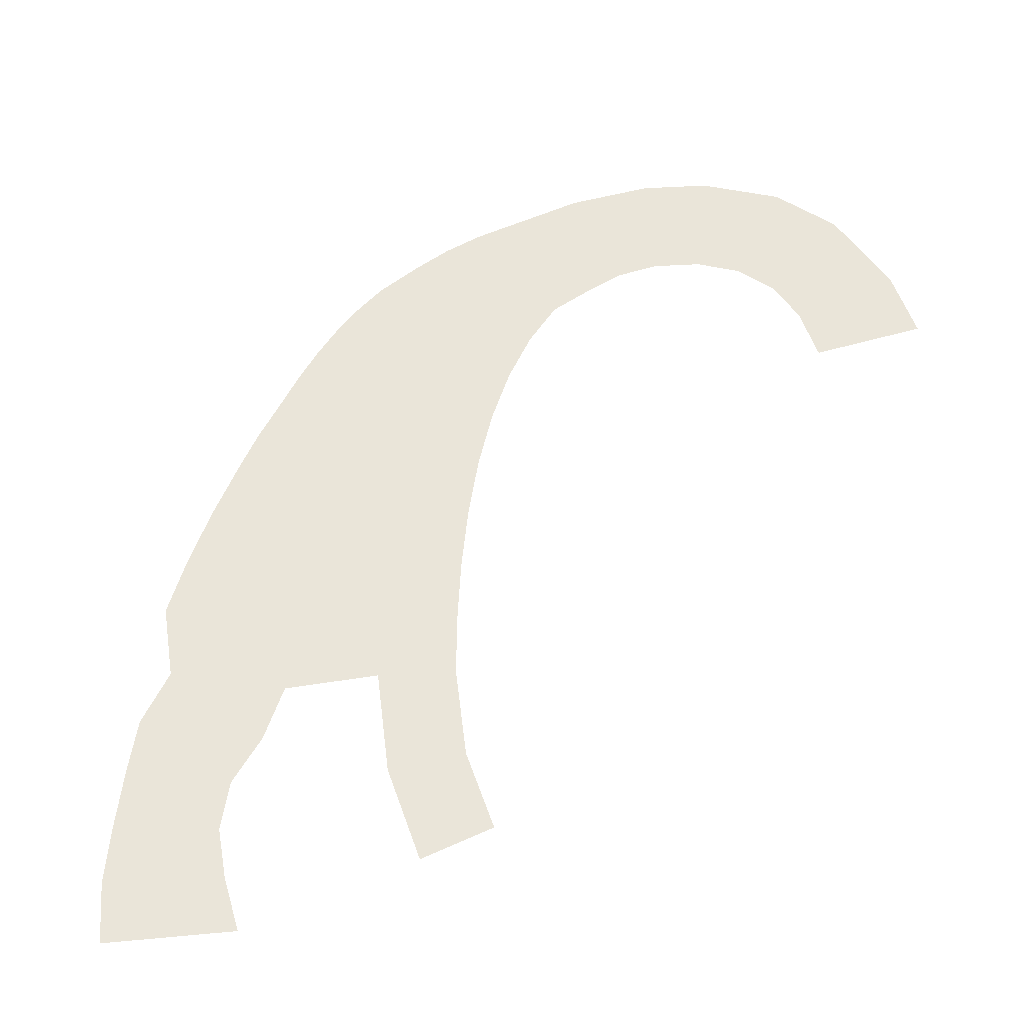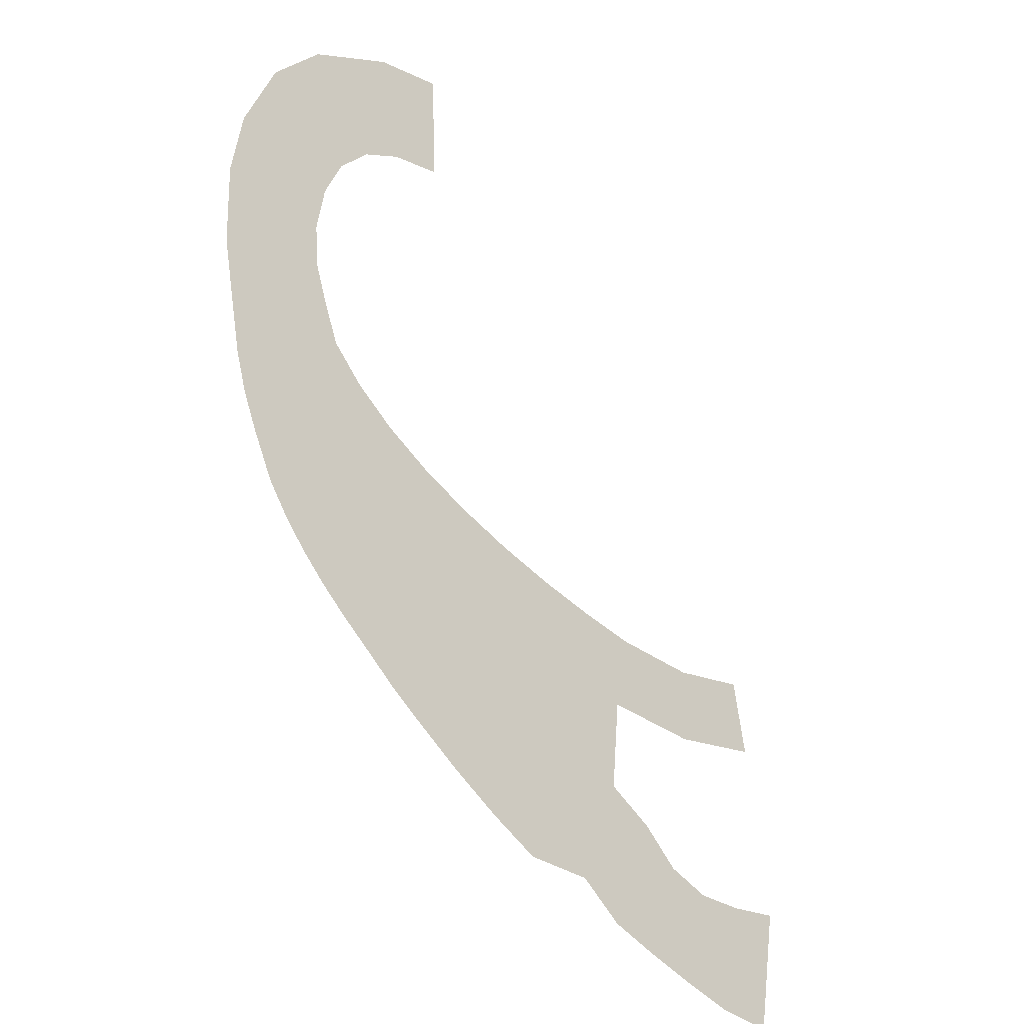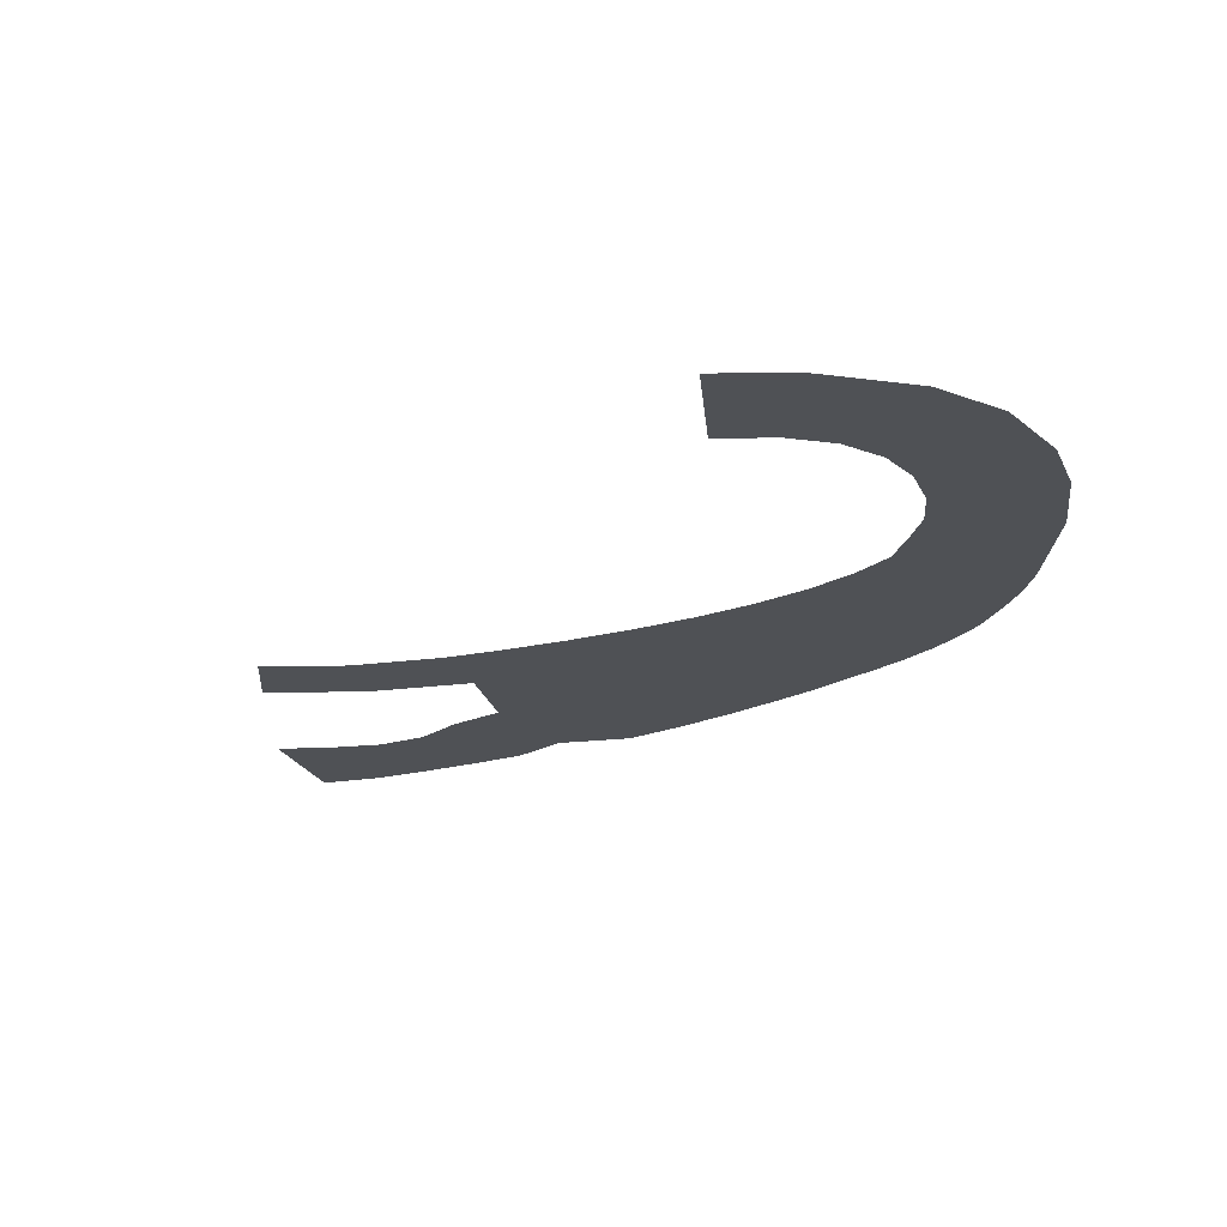
<metadata>
{"format":"obj","ext":"obj","renderer":"f3d","projection":"perspective","resolution":1024,"background":"white","views":[{"elev":58.0,"azim":-104.2,"up":"+Y"},{"elev":-25.5,"azim":136.9,"up":"+Z"},{"elev":-19.6,"azim":7.0,"up":"+Y"}]}
</metadata>
<code>
o 14_Sekt_3.005_Mesh.004
v -1.077 0.01576 -1.066
v -0.6668 0.01576 1.091
v 1.712 0.01576 -1.325
v 1.674 0.01576 0.8732
v 4.637 0.01576 -0.9523
v 4.219 0.01576 1.198
v 6.458 0.01576 -0.4736
v 5.857 0.01576 1.628
v 8.266 0.01576 0.08691
v 7.567 0.01576 2.158
v 10.07 0.01576 0.7464
v 9.256 0.01576 2.776
v 11.82 0.01576 1.51
v 10.88 0.01576 3.483
v 13.49 0.01576 2.386
v 12.39 0.01576 4.276
v 14.89 0.01576 3.289
v 13.74 0.01576 5.151
v 14.89 0.01576 6.1
v 15.8 0.01576 7.112
v 16.24 0.01576 8.281
v 19.77 0.01576 8.832
v 16.6 0.01576 9.402
v 19.8 0.01576 11.18
v 16.68 0.01576 10.61
v 19.44 0.01576 13.06
v 16.42 0.01576 11.95
v 18.41 0.01576 15.17
v 15.86 0.01576 13.07
v 16.89 0.01576 16.6
v 14.94 0.01576 13.93
v 14.38 0.01576 17.6
v 13.76 0.01576 14.4
v 12.35 0.01576 17.79
v 12.23 0.01576 14.54
v -1.337 0.01576 -9.746
v -1.886 0.01576 -6.17
v 0.3634 0.01576 -9.429
v -0.3359 0.01576 -6.233
v 1.871 0.01576 -8.893
v 1.112 0.01576 -6.12
v 3.467 0.01576 -8.267
v 2.4 0.01576 -5.556
v 4.834 0.01576 -7.672
v 3.499 0.01576 -4.469
v 6.11 0.01576 -6.587
v 4.868 0.01576 -3.566
v 8.157 0.01576 -6.382
v 6.167 0.01576 -2.146
v 9.598 0.01576 -5.509
v 8.73 0.01576 -0.8333
v 11.05 0.01576 -4.515
v 9.54 0.01576 -0.4089
v 12.52 0.01576 -3.401
v 10.57 0.01576 -1.123
v 13.43 0.01576 -2.674
v 11.44 0.01576 -0.4252
v 14.36 0.01576 -1.833
v 12.26 0.01576 0.2513
v 15.18 0.01576 -1.119
v 13.01 0.01576 0.9105
v 15.94 0.01576 -0.3865
v 13.69 0.01576 1.564
v 16.64 0.01576 0.3808
v 14.29 0.01576 2.221
v 17.29 0.01576 1.197
v 14.83 0.01576 2.896
v 17.86 0.01576 2.073
v 18.46 0.01576 3.39
v 18.87 0.01576 4.416
v 19.18 0.01576 5.526
v 19.4 0.01576 6.729
f 4 3 1
f 5 3 4
f 7 5 6
f 7 8 10
f 12 11 9
f 14 13 11
f 16 15 13
f 17 15 16
f 36 37 39
f 38 39 41
f 42 40 41
f 44 42 43
f 46 44 45
f 48 46 47
f 50 48 49
f 52 50 51
f 52 53 55
f 54 55 57
f 56 57 59
f 58 59 61
f 63 62 60
f 62 63 65
f 67 66 64
f 67 17 68
f 34 32 33
f 32 30 31
f 30 28 29
f 29 28 26
f 27 26 24
f 25 24 22
f 21 23 22
f 72 71 20
f 20 71 70
f 19 70 69
f 17 18 69
f 49 47 5
f 51 49 7
f 53 51 9
f 11 57 55
f 13 59 57
f 61 59 13
f 15 65 63
f 67 65 15
f 2 4 1
f 6 5 4
f 8 7 6
f 9 7 10
f 10 12 9
f 12 14 11
f 14 16 13
f 18 17 16
f 38 36 39
f 40 38 41
f 43 42 41
f 45 44 43
f 47 46 45
f 49 48 47
f 51 50 49
f 53 52 51
f 54 52 55
f 56 54 57
f 58 56 59
f 60 58 61
f 61 63 60
f 64 62 65
f 65 67 64
f 66 67 68
f 35 34 33
f 33 32 31
f 31 30 29
f 27 29 26
f 25 27 24
f 23 25 22
f 72 21 22
f 21 72 20
f 19 20 70
f 18 19 69
f 68 17 69
f 7 49 5
f 9 51 7
f 11 53 9
f 53 11 55
f 11 13 57
f 15 61 13
f 61 15 63
f 17 67 15

</code>
